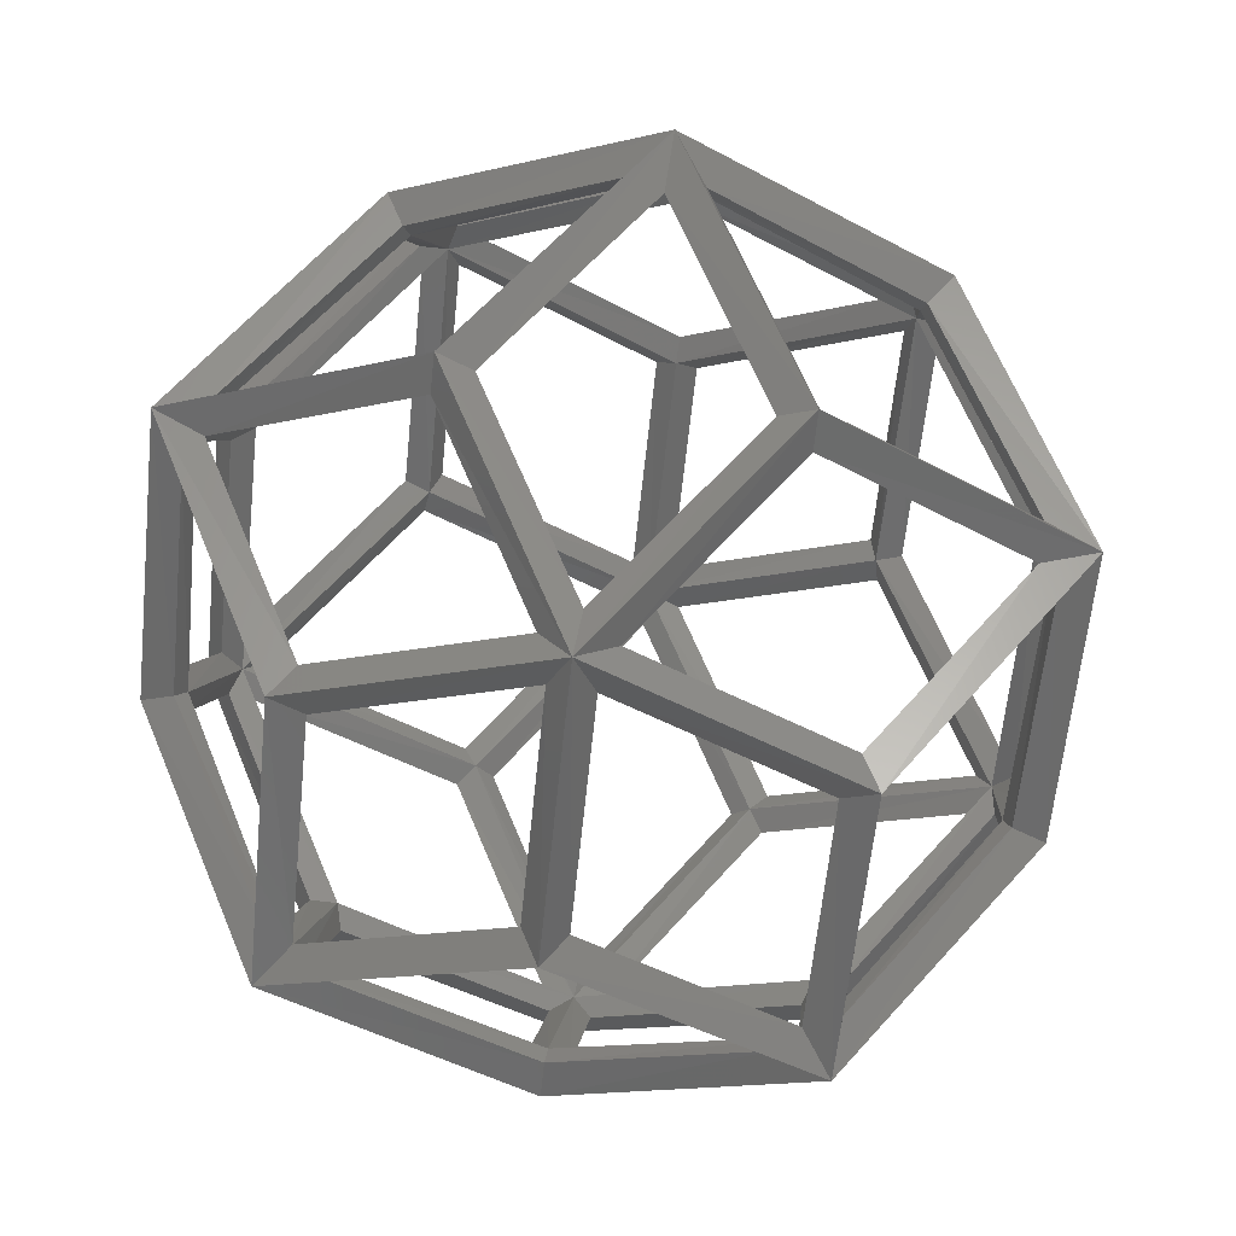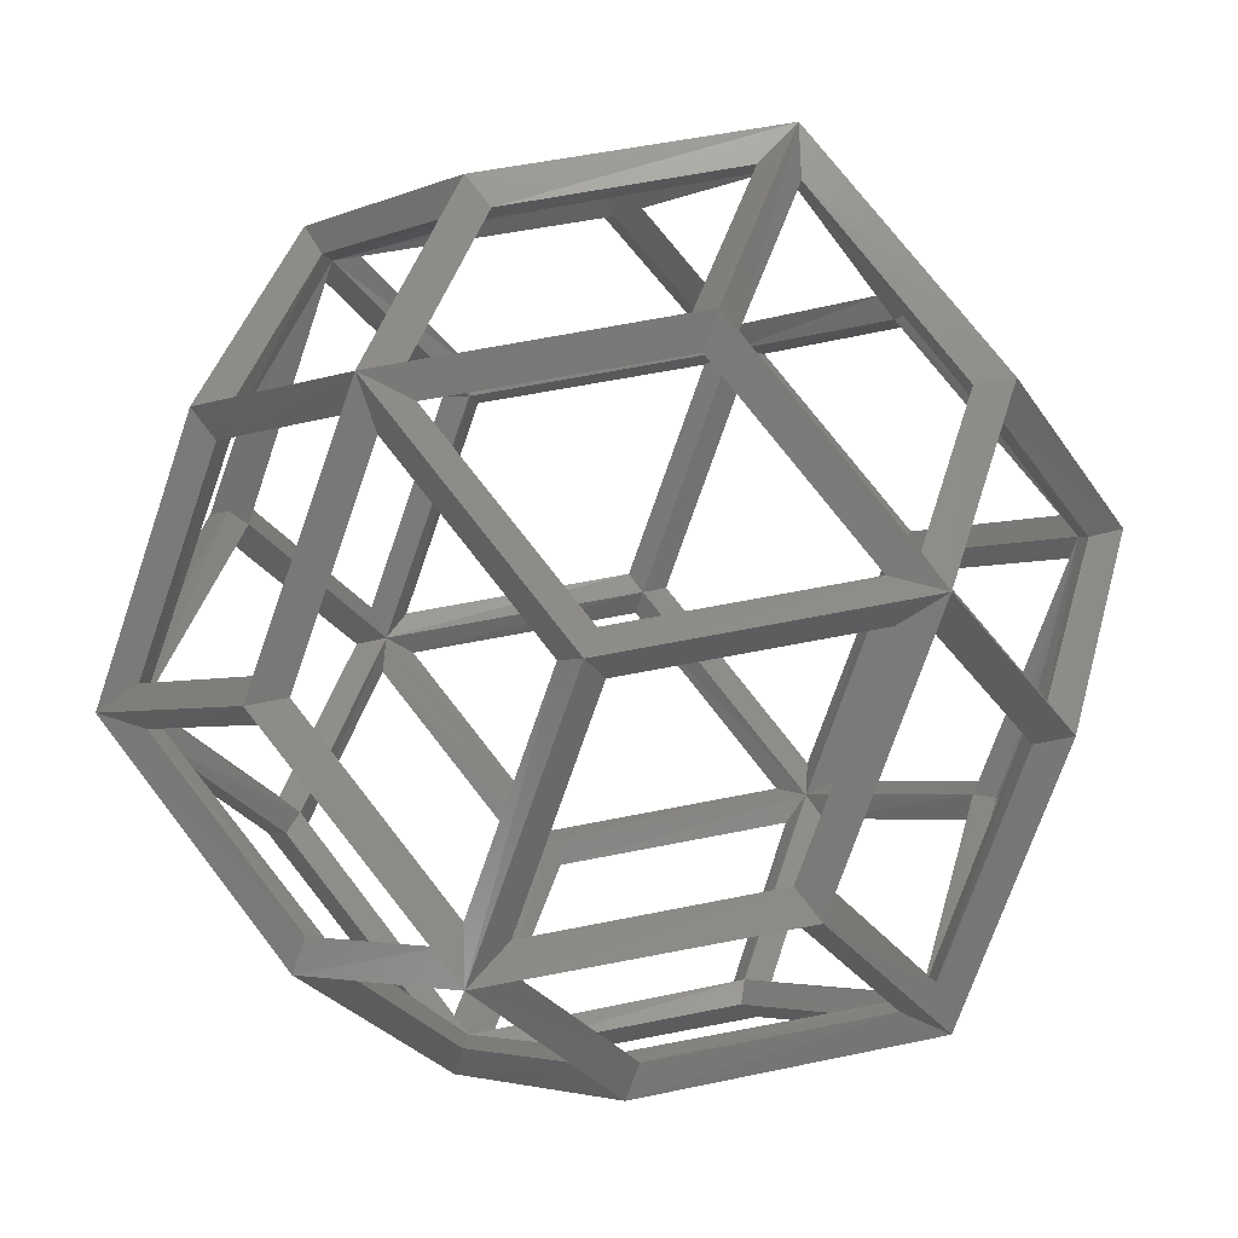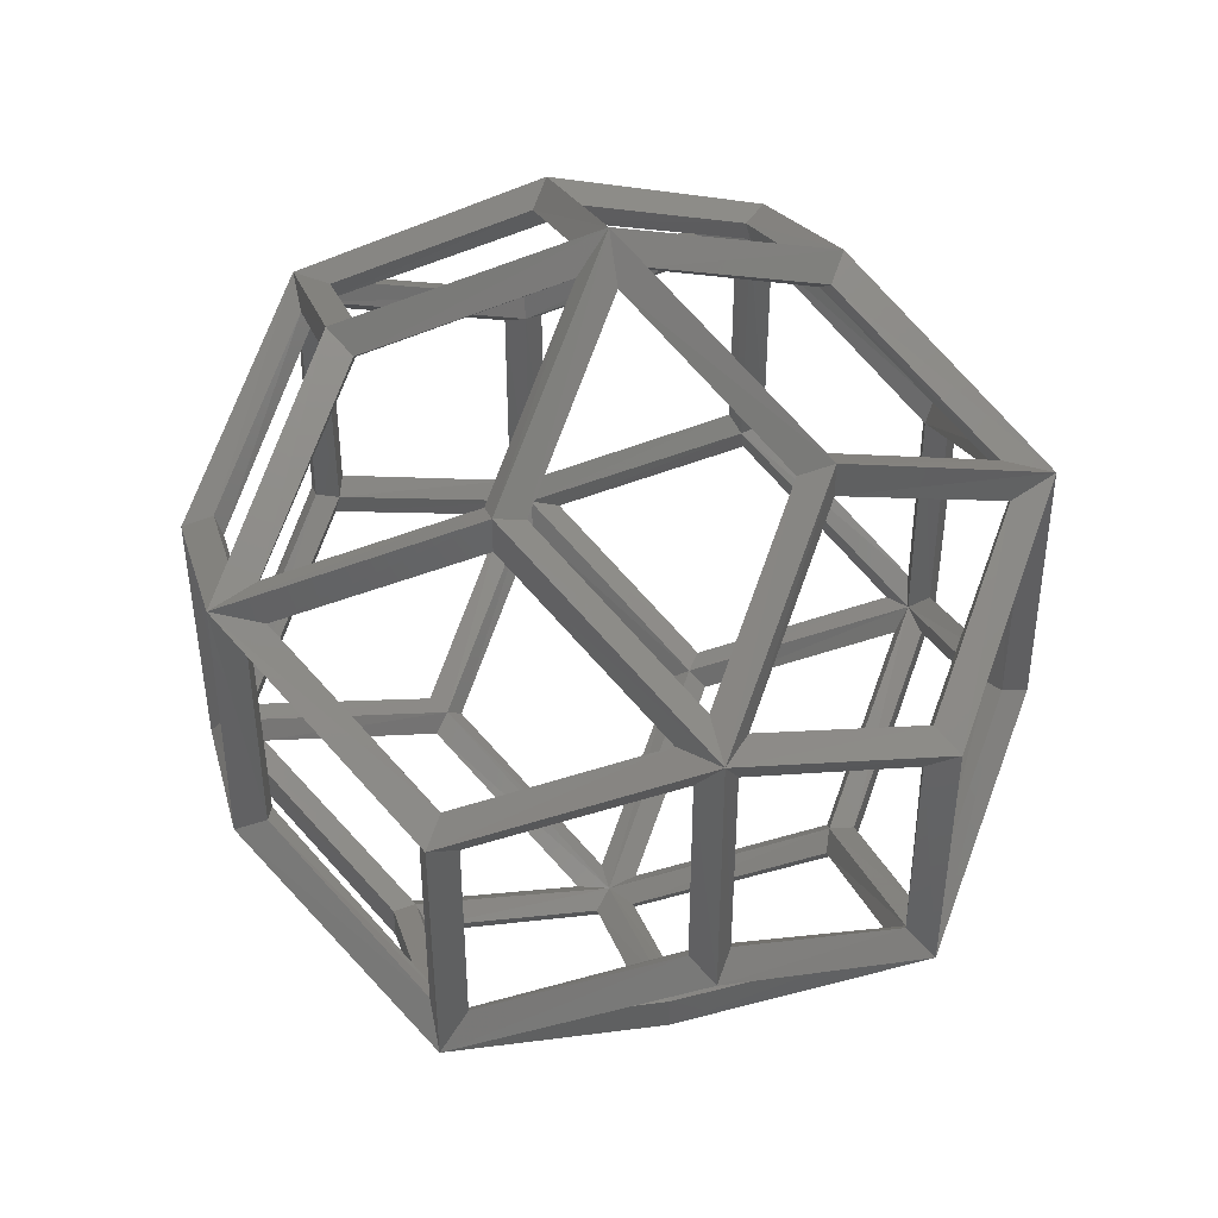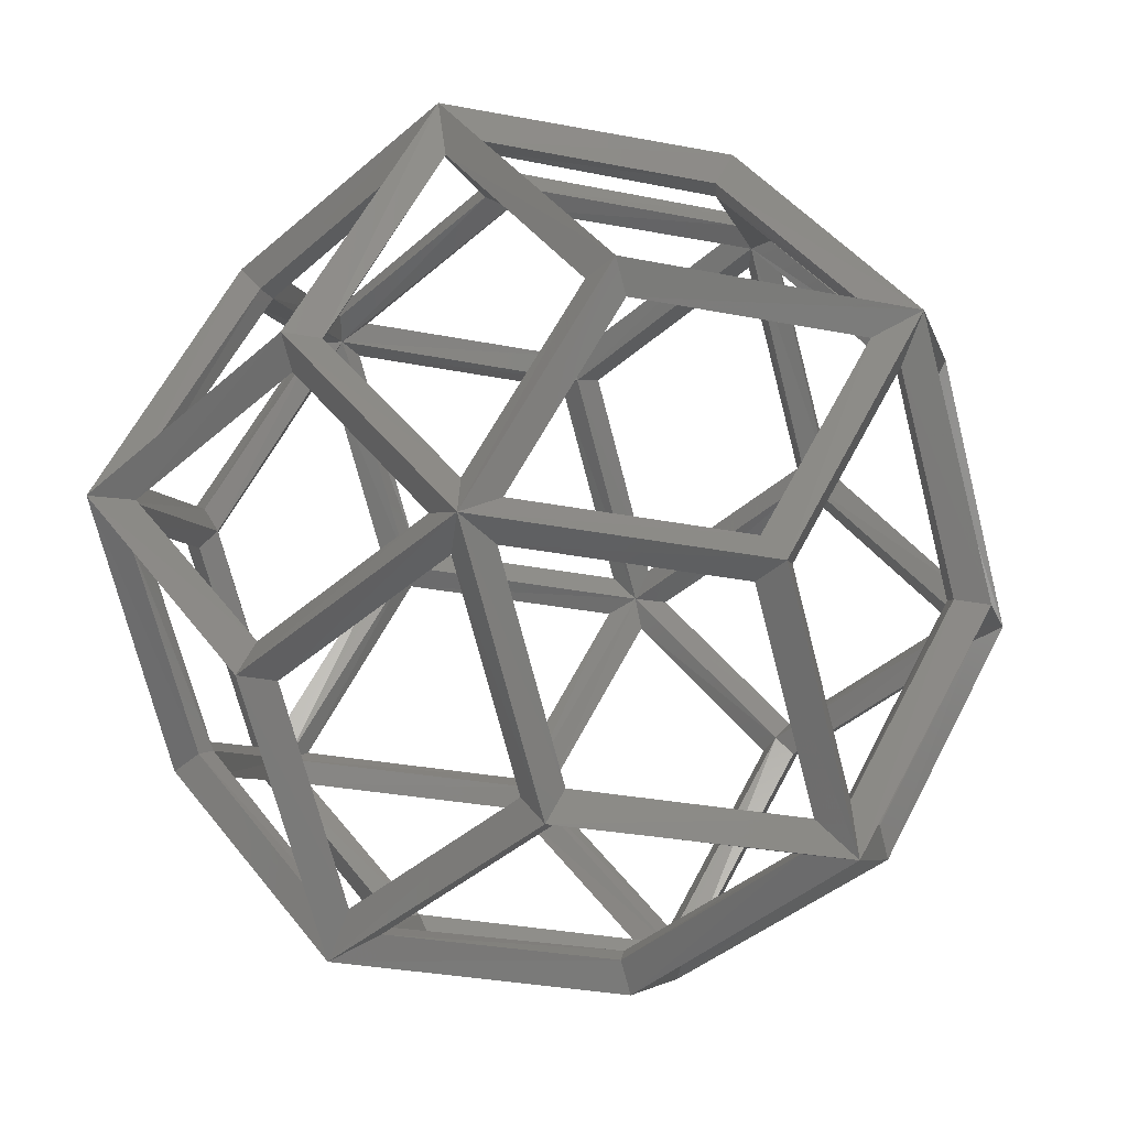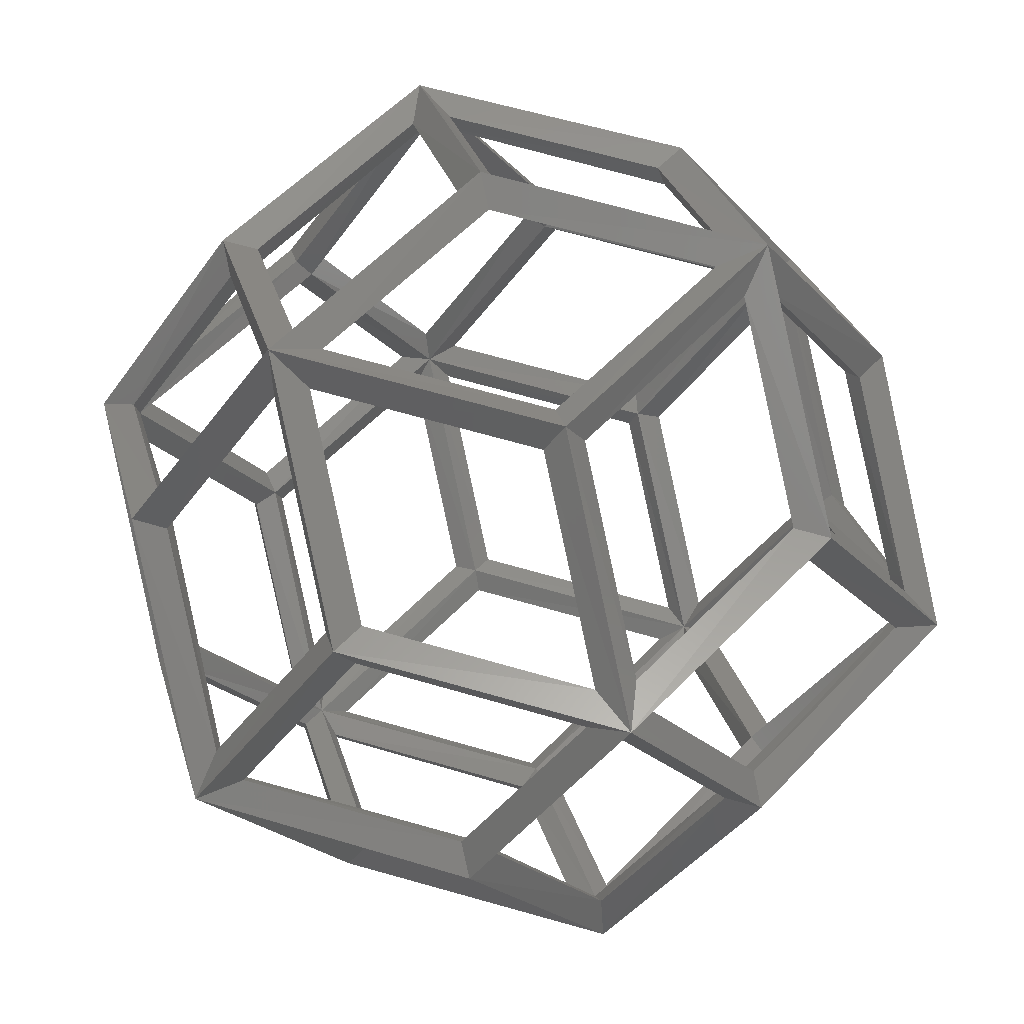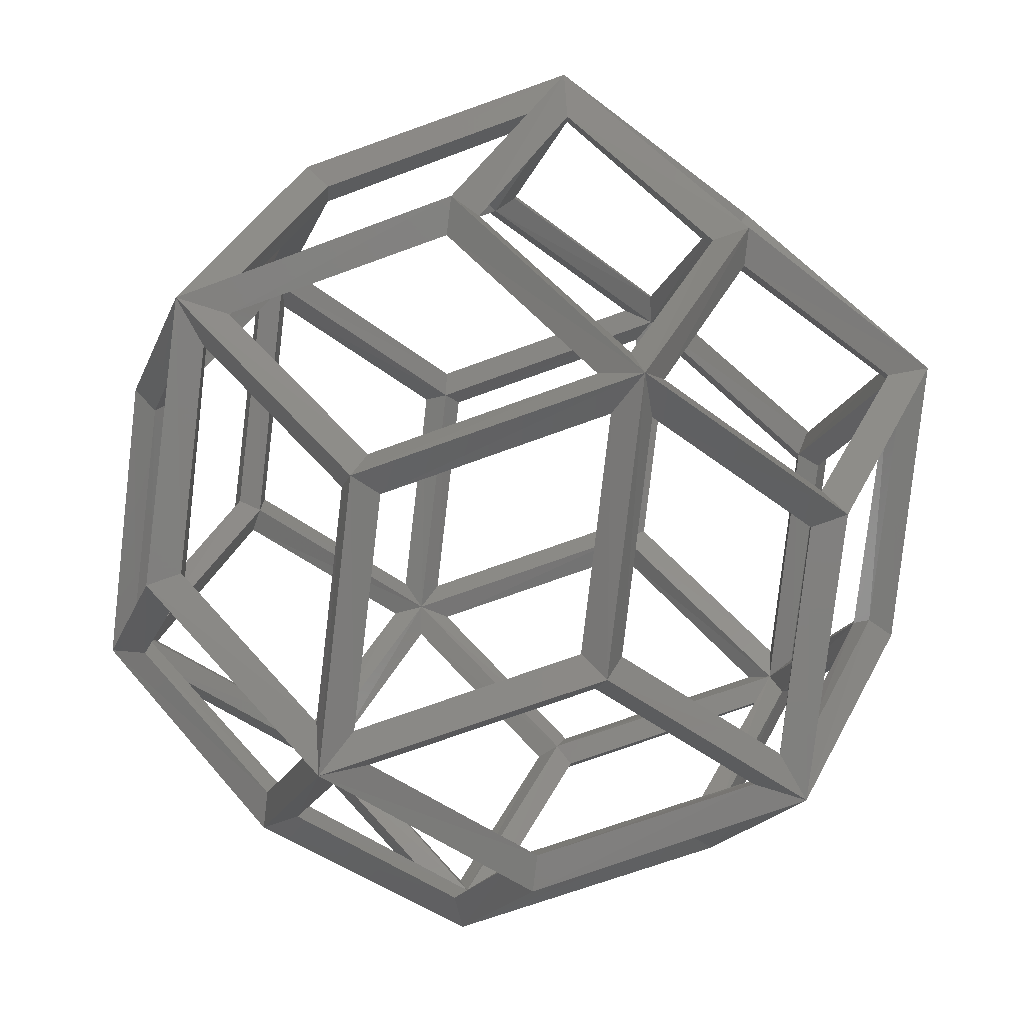
<metadata>
{"format":"stl","ext":"stl","renderer":"f3d","projection":"perspective","resolution":1024,"background":"white","views":[{"elev":-12.5,"azim":-57.9,"up":"+Z"},{"elev":56.8,"azim":-102.1,"up":"+Z"},{"elev":44.2,"azim":-157.5,"up":"+Y"},{"elev":42.1,"azim":-33.8,"up":"+Z"},{"elev":-40.3,"azim":-31.8,"up":"+Z"},{"elev":-16.4,"azim":164.9,"up":"+Z"}]}
</metadata>
<code>
# stl→obj: 184 verts, 480 faces
v 8.574 7.294 -11.8
v 0 2.772 -14.52
v 0.7704 2.424 -15.06
v 8.23 6.345 -12.64
v 0 3.076 -16.11
v 9.426 8.018 -12.97
v 8.23 -2.424 -12.64
v 8.532 -2.772 -11.74
v 9.468 -3.076 -13.03
v 0.7704 -6.345 -15.06
v 0 -7.294 -14.59
v 0 -8.018 -16.04
v -4.61 12.39 7.656
v 0 8.466 14
v 0 7.294 14.59
v -5.274 11.74 7.258
v -5.852 13.03 8.054
v 0 8.018 16.04
v 4.61 12.39 7.656
v 5.274 11.74 7.258
v 5.852 13.03 8.054
v 0 16.31 1.311
v 0 16.31 0
v 0 17.93 0
v -8.706 -3.734 -11.98
v -1.246 -7.656 -14.41
v -8.532 -2.772 -11.74
v -9.468 -3.076 -13.03
v -5.857 -11.58 -8.061
v -5.274 -11.74 -7.258
v -5.852 -13.03 -8.054
v -13.32 -7.656 -5.637
v -13.87 -7.294 -4.508
v -15.25 -8.018 -4.955
v -14.56 2.424 -3.922
v -14.56 -6.345 -3.922
v -13.81 2.772 -4.486
v -15.32 3.076 -4.977
v -14.56 -2.424 3.922
v -13.81 -2.772 4.486
v -15.32 -3.076 4.977
v -14.56 6.345 3.922
v -13.87 7.294 4.508
v -15.25 8.018 4.955
v -8.23 -2.424 -12.64
v -8.23 6.345 -12.64
v -8.574 7.294 -11.8
v -9.426 8.018 -12.97
v -0.7704 2.424 -15.06
v -0.7704 -6.345 -15.06
v -8.23 2.424 12.64
v -8.23 -6.345 12.64
v -8.574 -7.294 11.8
v -8.532 2.772 11.74
v -9.468 3.076 13.03
v -9.426 -8.018 12.97
v -0.7704 -2.424 15.06
v 0 -2.772 14.52
v 0 -3.076 16.11
v -0.7704 6.345 15.06
v 0.7704 -2.424 15.06
v 8.23 -6.345 12.64
v 8.574 -7.294 11.8
v 9.426 -8.018 12.97
v 8.23 2.424 12.64
v 8.532 2.772 11.74
v 9.468 3.076 13.03
v 0.7704 6.345 15.06
v -14.09 -3.734 4.577
v -14.09 -7.656 -3.266
v -9.476 -11.58 3.079
v -8.532 -11.74 2.772
v -9.468 -13.03 3.076
v -9.476 -7.656 10.92
v 8.706 12.39 -2.019
v 1.246 16.31 0.405
v 8.532 11.74 -2.772
v 9.468 13.03 -3.076
v 5.857 12.39 6.75
v 13.32 8.466 4.327
v 13.87 7.294 4.508
v 15.25 8.018 4.955
v 5.857 -12.39 -6.75
v 13.32 -8.466 -4.327
v 13.87 -7.294 -4.508
v 5.274 -11.74 -7.258
v 5.852 -13.03 -8.054
v 15.25 -8.018 -4.955
v 8.706 -12.39 2.019
v 8.532 -11.74 2.772
v 9.468 -13.03 3.076
v 1.246 -16.31 -0.405
v 0 -16.31 0
v 0 -17.93 0
v -8.23 -12.39 3.484
v -0.7704 -16.31 1.06
v -0.7704 -12.39 8.904
v 0 -11.74 8.971
v 0 -13.03 9.955
v -8.23 -8.466 11.33
v -8.706 12.39 -2.019
v -13.32 8.466 4.327
v -8.532 11.74 -2.772
v -9.468 13.03 -3.076
v -5.857 12.39 6.75
v -1.246 16.31 0.405
v 9.476 -2.424 -11.73
v 9.476 6.345 -11.73
v 14.09 2.424 -5.387
v 13.81 2.772 -4.486
v 15.32 3.076 -4.977
v 14.09 -6.345 -5.387
v -4.61 -12.39 -7.656
v 0 -8.466 -14
v 4.61 -12.39 -7.656
v 0 -16.31 -1.311
v 9.476 11.58 -3.079
v 14.09 7.656 3.266
v 14.09 3.734 -4.577
v 9.476 7.656 -10.92
v -0.7704 12.39 -8.904
v -8.23 8.466 -11.33
v 0 11.74 -8.971
v 0 13.03 -9.955
v -8.23 12.39 -3.484
v -0.7704 16.31 -1.06
v -9.476 11.58 -3.079
v -9.476 7.656 -10.92
v -14.09 3.734 -4.577
v -14.09 7.656 3.266
v 5.857 11.58 8.061
v 1.246 7.656 14.41
v 8.706 3.734 11.98
v 13.32 7.656 5.637
v 8.706 -3.734 -11.98
v 13.32 -7.656 -5.637
v 5.857 -11.58 -8.061
v 1.246 -7.656 -14.41
v 0 11.58 -9.964
v 7.459 7.656 -12.39
v 0 3.734 -14.81
v -7.459 7.656 -12.39
v 8.23 -12.39 3.484
v 8.23 -8.466 11.33
v 0.7704 -12.39 8.904
v 0.7704 -16.31 1.06
v 8.23 12.39 -3.484
v 8.23 8.466 -11.33
v 0.7704 12.39 -8.904
v 0.7704 16.31 -1.06
v -5.857 -12.39 -6.75
v -1.246 -16.31 -0.405
v -8.706 -12.39 2.019
v -13.32 -8.466 -4.327
v -5.857 11.58 8.061
v -13.32 7.656 5.637
v -8.706 3.734 11.98
v -1.246 7.656 14.41
v -14.09 2.424 -5.387
v -9.476 6.345 -11.73
v -9.476 -2.424 -11.73
v -14.09 -6.345 -5.387
v -14.09 -2.424 5.387
v -9.476 -6.345 11.73
v -9.476 2.424 11.73
v -14.09 6.345 5.387
v 9.476 -11.58 3.079
v 14.09 -7.656 -3.266
v 14.09 -3.734 4.577
v 13.81 -2.772 4.486
v 15.32 -3.076 4.977
v 9.476 -7.656 10.92
v 14.56 -2.424 3.922
v 14.56 -6.345 -3.922
v 14.56 2.424 -3.922
v 14.56 6.345 3.922
v 9.476 2.424 11.73
v 9.476 -6.345 11.73
v 14.09 -2.424 5.387
v 14.09 6.345 5.387
v 0 -11.58 9.964
v 7.459 -7.656 12.39
v 0 -3.734 14.81
v -7.459 -7.656 12.39
f 1 2 3
f 3 4 1
f 4 3 5
f 5 6 4
f 4 7 8
f 8 1 4
f 7 4 6
f 6 9 7
f 7 10 11
f 11 8 7
f 10 7 9
f 9 12 10
f 2 11 10
f 10 3 2
f 3 10 12
f 12 5 3
f 13 14 15
f 15 16 13
f 14 13 17
f 17 18 14
f 14 19 20
f 20 15 14
f 19 14 18
f 18 21 19
f 19 22 23
f 23 20 19
f 22 19 21
f 21 24 22
f 22 13 16
f 16 23 22
f 13 22 24
f 24 17 13
f 25 26 11
f 11 27 25
f 26 25 28
f 28 12 26
f 26 29 30
f 30 11 26
f 29 26 12
f 12 31 29
f 29 32 33
f 33 30 29
f 32 29 31
f 31 34 32
f 32 25 27
f 27 33 32
f 25 32 34
f 34 28 25
f 35 36 33
f 33 37 35
f 36 35 38
f 38 34 36
f 36 39 40
f 40 33 36
f 39 36 34
f 34 41 39
f 39 42 43
f 43 40 39
f 42 39 41
f 41 44 42
f 42 35 37
f 37 43 42
f 35 42 44
f 44 38 35
f 45 46 47
f 47 27 45
f 46 45 28
f 28 48 46
f 2 47 46
f 46 49 2
f 49 46 48
f 48 5 49
f 11 2 49
f 49 50 11
f 50 49 5
f 5 12 50
f 50 45 27
f 27 11 50
f 45 50 12
f 12 28 45
f 51 52 53
f 53 54 51
f 52 51 55
f 55 56 52
f 52 57 58
f 58 53 52
f 57 52 56
f 56 59 57
f 57 60 15
f 15 58 57
f 60 57 59
f 59 18 60
f 60 51 54
f 54 15 60
f 51 60 18
f 18 55 51
f 61 62 63
f 63 58 61
f 62 61 59
f 59 64 62
f 62 65 66
f 66 63 62
f 65 62 64
f 64 67 65
f 65 68 15
f 15 66 65
f 68 65 67
f 67 18 68
f 68 61 58
f 58 15 68
f 61 68 18
f 18 59 61
f 69 70 33
f 33 40 69
f 70 69 41
f 41 34 70
f 70 71 72
f 72 33 70
f 71 70 34
f 34 73 71
f 71 74 53
f 53 72 71
f 74 71 73
f 73 56 74
f 74 69 40
f 40 53 74
f 69 74 56
f 56 41 69
f 75 76 23
f 23 77 75
f 76 75 78
f 78 24 76
f 76 79 20
f 20 23 76
f 79 76 24
f 24 21 79
f 79 80 81
f 81 20 79
f 80 79 21
f 21 82 80
f 80 75 77
f 77 81 80
f 75 80 82
f 82 78 75
f 83 84 85
f 85 86 83
f 84 83 87
f 87 88 84
f 84 89 90
f 90 85 84
f 89 84 88
f 88 91 89
f 89 92 93
f 93 90 89
f 92 89 91
f 91 94 92
f 92 83 86
f 86 93 92
f 83 92 94
f 94 87 83
f 95 96 93
f 93 72 95
f 96 95 73
f 73 94 96
f 96 97 98
f 98 93 96
f 97 96 94
f 94 99 97
f 97 100 53
f 53 98 97
f 100 97 99
f 99 56 100
f 100 95 72
f 72 53 100
f 95 100 56
f 56 73 95
f 101 102 43
f 43 103 101
f 102 101 104
f 104 44 102
f 102 105 16
f 16 43 102
f 105 102 44
f 44 17 105
f 105 106 23
f 23 16 105
f 106 105 17
f 17 24 106
f 106 101 103
f 103 23 106
f 101 106 24
f 24 104 101
f 107 108 1
f 1 8 107
f 108 107 9
f 9 6 108
f 108 109 110
f 110 1 108
f 109 108 6
f 6 111 109
f 109 112 85
f 85 110 109
f 112 109 111
f 111 88 112
f 112 107 8
f 8 85 112
f 107 112 88
f 88 9 107
f 113 114 11
f 11 30 113
f 114 113 31
f 31 12 114
f 114 115 86
f 86 11 114
f 115 114 12
f 12 87 115
f 115 116 93
f 93 86 115
f 116 115 87
f 87 94 116
f 116 113 30
f 30 93 116
f 113 116 94
f 94 31 113
f 117 118 81
f 81 77 117
f 118 117 78
f 78 82 118
f 118 119 110
f 110 81 118
f 119 118 82
f 82 111 119
f 119 120 1
f 1 110 119
f 120 119 111
f 111 6 120
f 120 117 77
f 77 1 120
f 117 120 6
f 6 78 117
f 121 122 47
f 47 123 121
f 122 121 124
f 124 48 122
f 122 125 103
f 103 47 122
f 125 122 48
f 48 104 125
f 125 126 23
f 23 103 125
f 126 125 104
f 104 24 126
f 126 121 123
f 123 23 126
f 121 126 24
f 24 124 121
f 127 128 47
f 47 103 127
f 128 127 104
f 104 48 128
f 128 129 37
f 37 47 128
f 129 128 48
f 48 38 129
f 129 130 43
f 43 37 129
f 130 129 38
f 38 44 130
f 130 127 103
f 103 43 130
f 127 130 44
f 44 104 127
f 131 132 15
f 15 20 131
f 132 131 21
f 21 18 132
f 132 133 66
f 66 15 132
f 133 132 18
f 18 67 133
f 133 134 81
f 81 66 133
f 134 133 67
f 67 82 134
f 134 131 20
f 20 81 134
f 131 134 82
f 82 21 131
f 135 136 85
f 85 8 135
f 136 135 9
f 9 88 136
f 136 137 86
f 86 85 136
f 137 136 88
f 88 87 137
f 137 138 11
f 11 86 137
f 138 137 87
f 87 12 138
f 138 135 8
f 8 11 138
f 135 138 12
f 12 9 135
f 139 140 1
f 1 123 139
f 140 139 124
f 124 6 140
f 2 1 140
f 140 141 2
f 141 140 6
f 6 5 141
f 47 2 141
f 141 142 47
f 142 141 5
f 5 48 142
f 142 139 123
f 123 47 142
f 139 142 48
f 48 124 139
f 143 144 63
f 63 90 143
f 144 143 91
f 91 64 144
f 144 145 98
f 98 63 144
f 145 144 64
f 64 99 145
f 145 146 93
f 93 98 145
f 146 145 99
f 99 94 146
f 146 143 90
f 90 93 146
f 143 146 94
f 94 91 143
f 147 148 1
f 1 77 147
f 148 147 78
f 78 6 148
f 148 149 123
f 123 1 148
f 149 148 6
f 6 124 149
f 149 150 23
f 23 123 149
f 150 149 124
f 124 24 150
f 150 147 77
f 77 23 150
f 147 150 24
f 24 78 147
f 151 152 93
f 93 30 151
f 152 151 31
f 31 94 152
f 152 153 72
f 72 93 152
f 153 152 94
f 94 73 153
f 153 154 33
f 33 72 153
f 154 153 73
f 73 34 154
f 154 151 30
f 30 33 154
f 151 154 34
f 34 31 151
f 155 156 43
f 43 16 155
f 156 155 17
f 17 44 156
f 156 157 54
f 54 43 156
f 157 156 44
f 44 55 157
f 157 158 15
f 15 54 157
f 158 157 55
f 55 18 158
f 158 155 16
f 16 15 158
f 155 158 18
f 18 17 155
f 159 160 47
f 47 37 159
f 160 159 38
f 38 48 160
f 160 161 27
f 27 47 160
f 161 160 48
f 48 28 161
f 161 162 33
f 33 27 161
f 162 161 28
f 28 34 162
f 162 159 37
f 37 33 162
f 159 162 34
f 34 38 159
f 163 164 53
f 53 40 163
f 164 163 41
f 41 56 164
f 164 165 54
f 54 53 164
f 165 164 56
f 56 55 165
f 165 166 43
f 43 54 165
f 166 165 55
f 55 44 166
f 166 163 40
f 40 43 166
f 163 166 44
f 44 41 163
f 167 168 85
f 85 90 167
f 168 167 91
f 91 88 168
f 168 169 170
f 170 85 168
f 169 168 88
f 88 171 169
f 169 172 63
f 63 170 169
f 172 169 171
f 171 64 172
f 172 167 90
f 90 63 172
f 167 172 64
f 64 91 167
f 173 174 85
f 85 170 173
f 174 173 171
f 171 88 174
f 174 175 110
f 110 85 174
f 175 174 88
f 88 111 175
f 175 176 81
f 81 110 175
f 176 175 111
f 111 82 176
f 176 173 170
f 170 81 176
f 173 176 82
f 82 171 173
f 177 178 63
f 63 66 177
f 178 177 67
f 67 64 178
f 178 179 170
f 170 63 178
f 179 178 64
f 64 171 179
f 179 180 81
f 81 170 179
f 180 179 171
f 171 82 180
f 180 177 66
f 66 81 180
f 177 180 82
f 82 67 177
f 181 182 63
f 63 98 181
f 182 181 99
f 99 64 182
f 182 183 58
f 58 63 182
f 183 182 64
f 64 59 183
f 183 184 53
f 53 58 183
f 184 183 59
f 59 56 184
f 184 181 98
f 98 53 184
f 181 184 56
f 56 99 181

</code>
